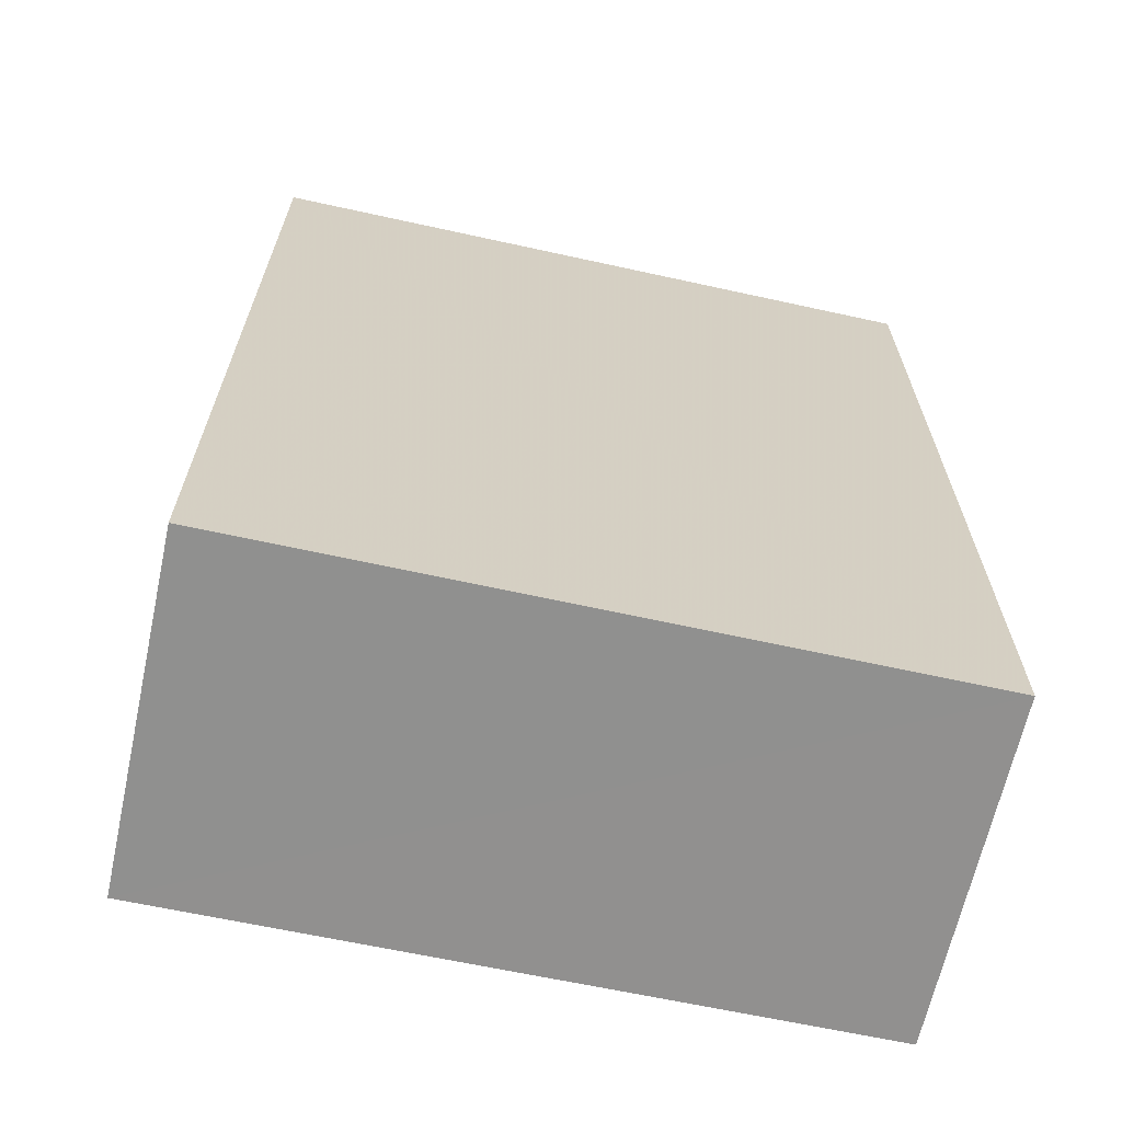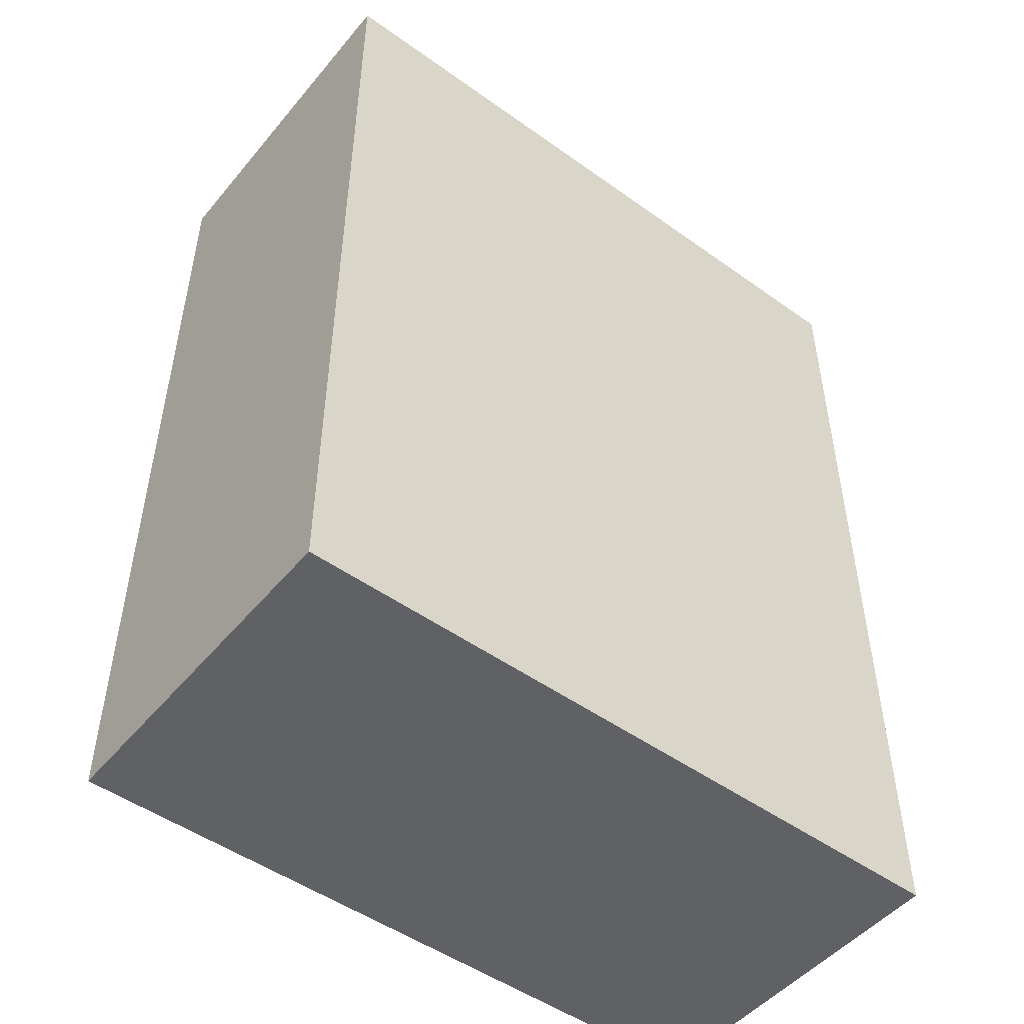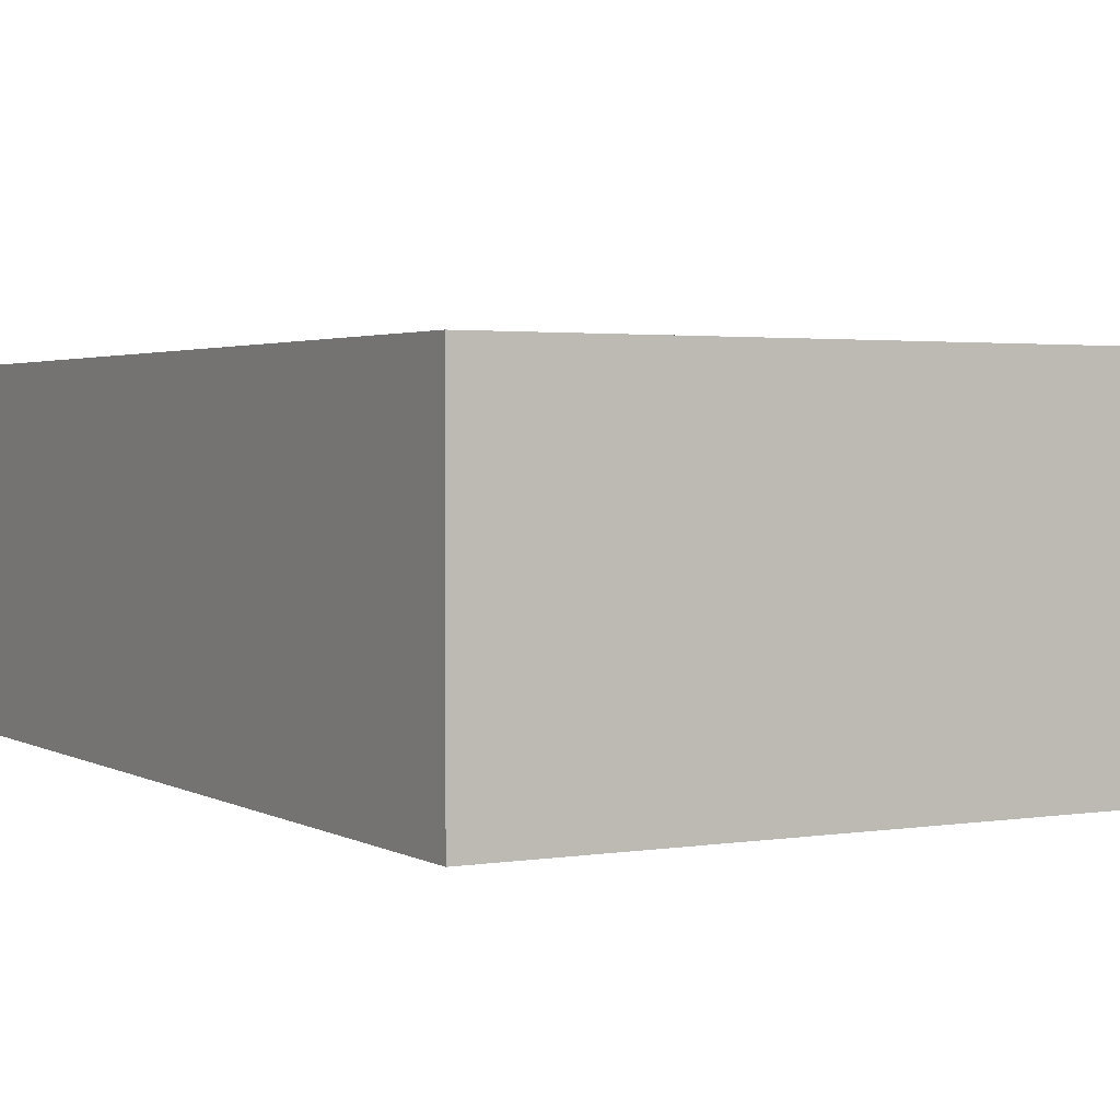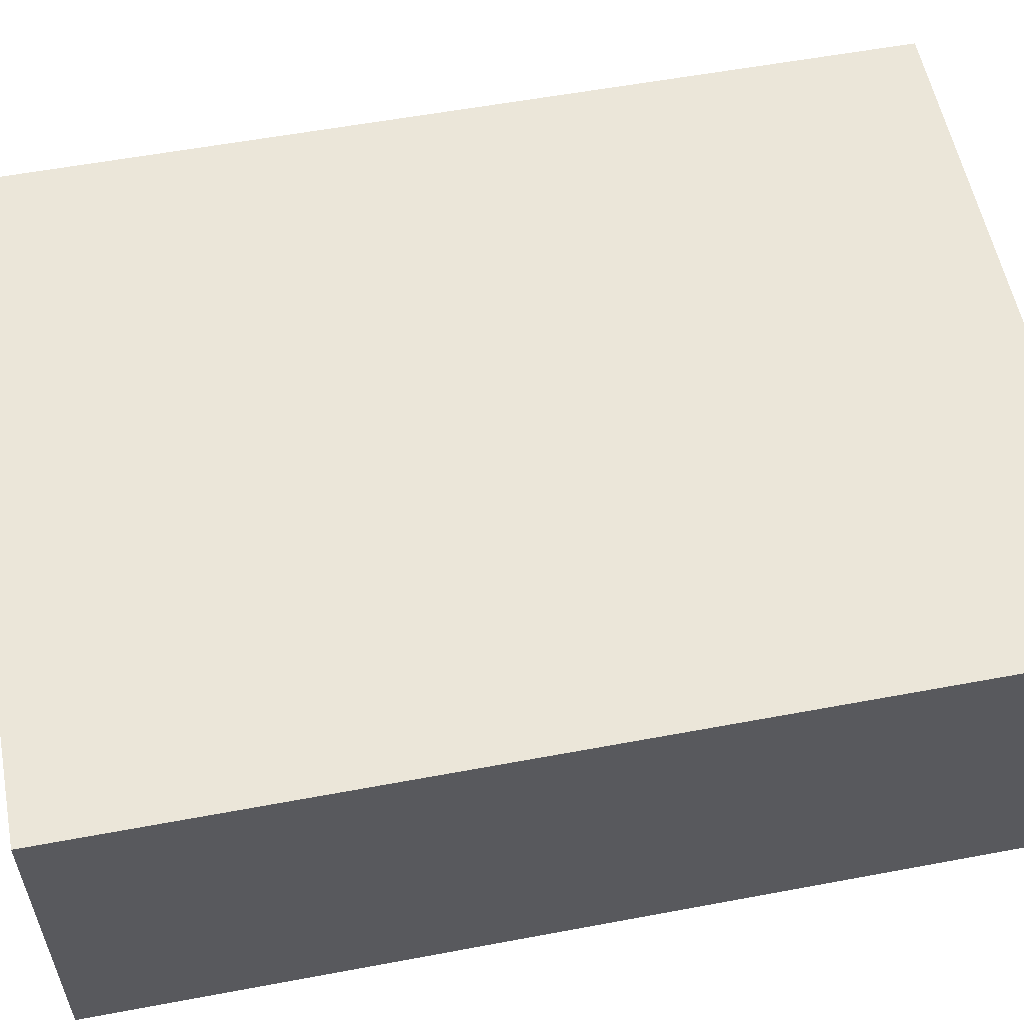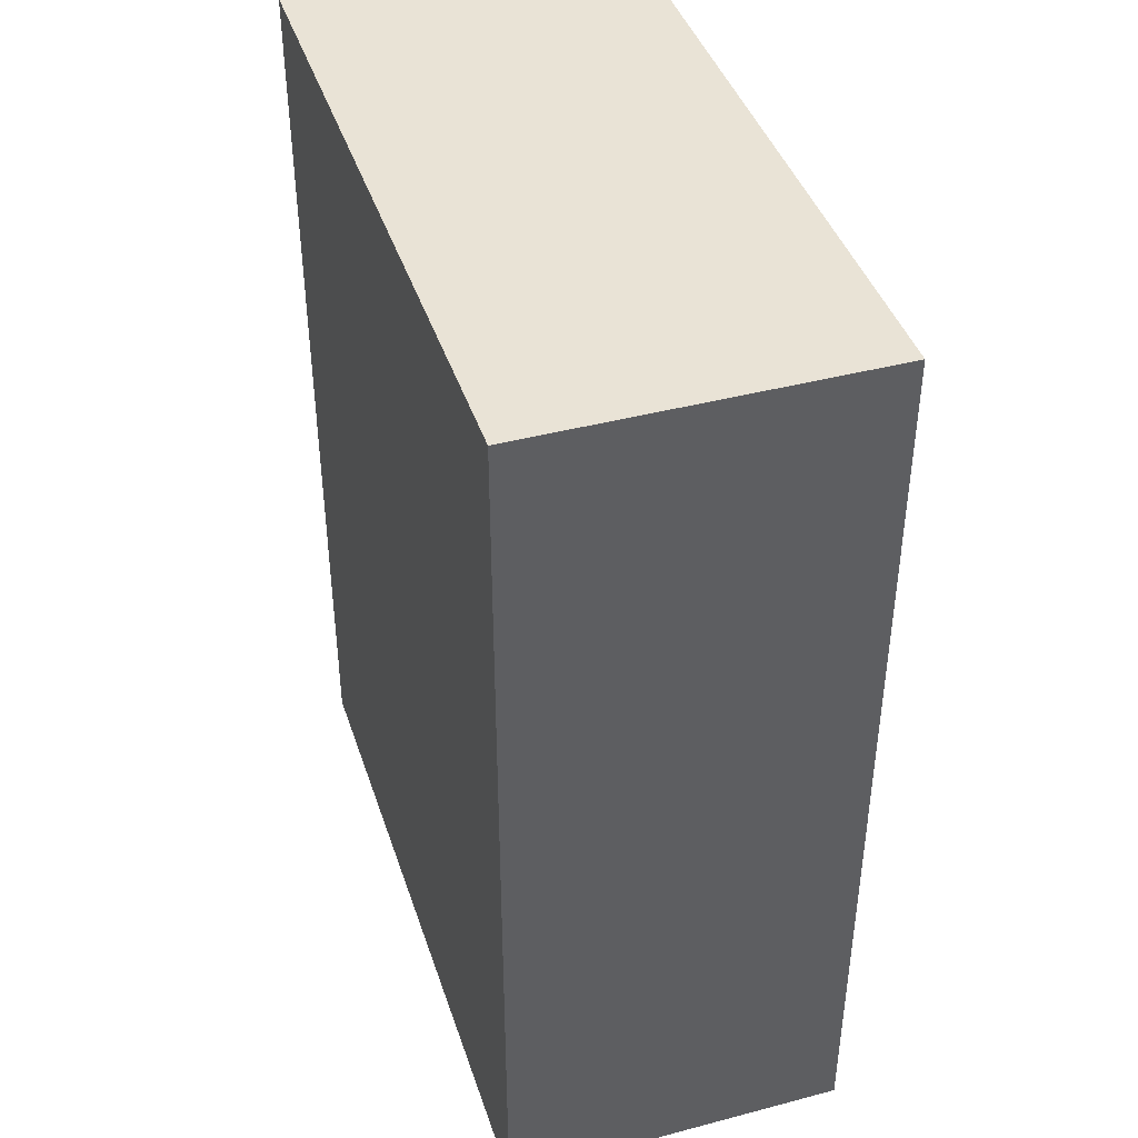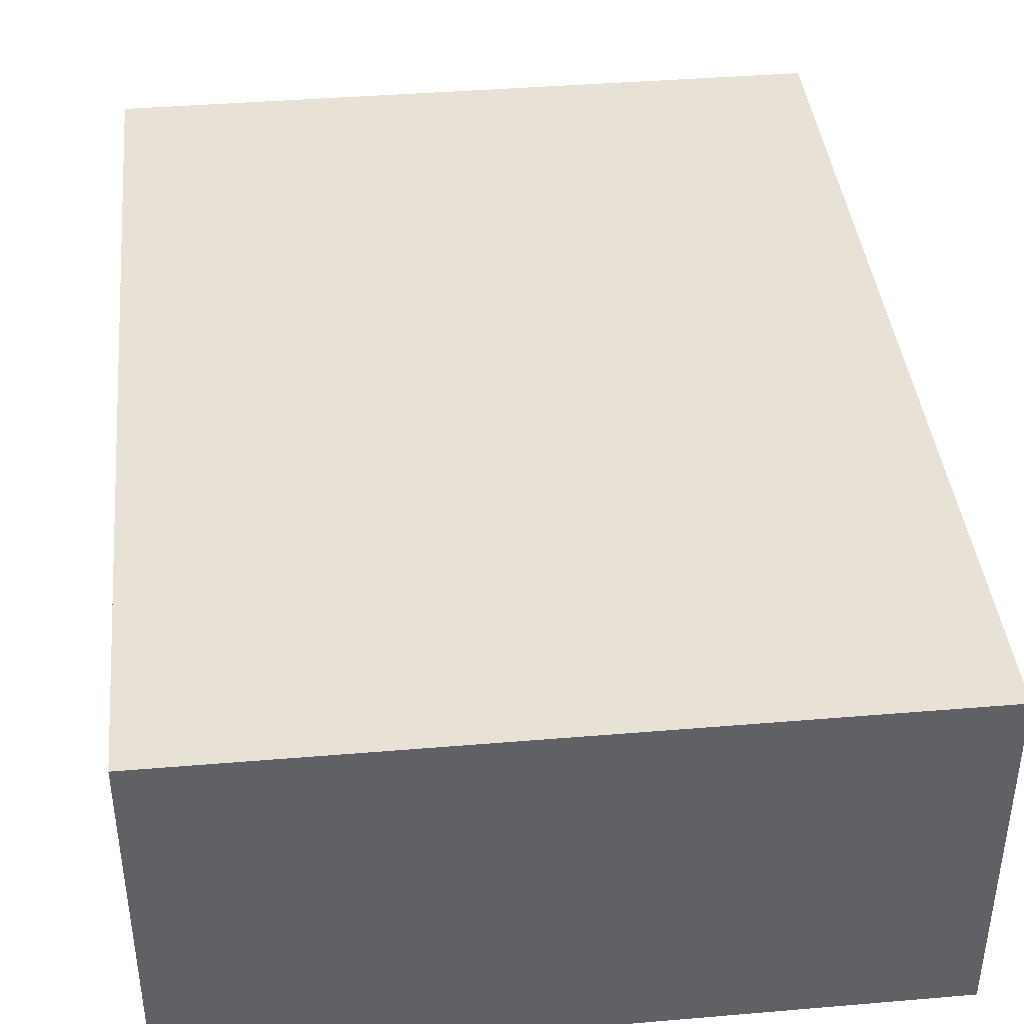
<metadata>
{"format":"obj","ext":"obj","renderer":"f3d","projection":"perspective","resolution":1024,"background":"white","views":[{"elev":-65.8,"azim":167.6,"up":"+Z"},{"elev":-49.7,"azim":-38.2,"up":"+Z"},{"elev":2.5,"azim":150.5,"up":"+Y"},{"elev":56.3,"azim":78.9,"up":"+Y"},{"elev":42.1,"azim":-107.8,"up":"+Z"},{"elev":40.4,"azim":-5.9,"up":"+Y"}]}
</metadata>
<code>
o 20843
v 2217 1873 7.87
v 2218 1873 7.87
v 2218 1873 7.87
v 2217 1873 7.95
v 2218 1873 7.95
v 2218 1873 7.95
v 2217 1873 7.87
v 2218 1873 7.87
v 2217 1873 7.87
v 2217 1873 7.95
v 2217 1873 7.87
v 2217 1873 7.95
v 2217 1873 7.95
v 2218 1873 7.95
v 2217 1873 7.95
v 2218 1873 7.95
v 2217 1873 7.87
v 2217 1873 7.95
v 2217 1873 7.87
v 2218 1873 7.95
v 2217 1873 7.95
v 2218 1873 7.87
v 2218 1873 7.95
v 2218 1873 7.95
v 2217 1873 7.87
v 2218 1873 7.87
v 2218 1873 7.95
v 2218 1873 7.87
v 2218 1873 7.87
f 1 2 3
f 1 4 5
f 6 2 7
f 8 9 7
f 10 7 11
f 12 13 14
f 14 15 16
f 17 15 18
f 19 20 21
f 22 23 20
f 24 25 26
f 27 28 29

</code>
